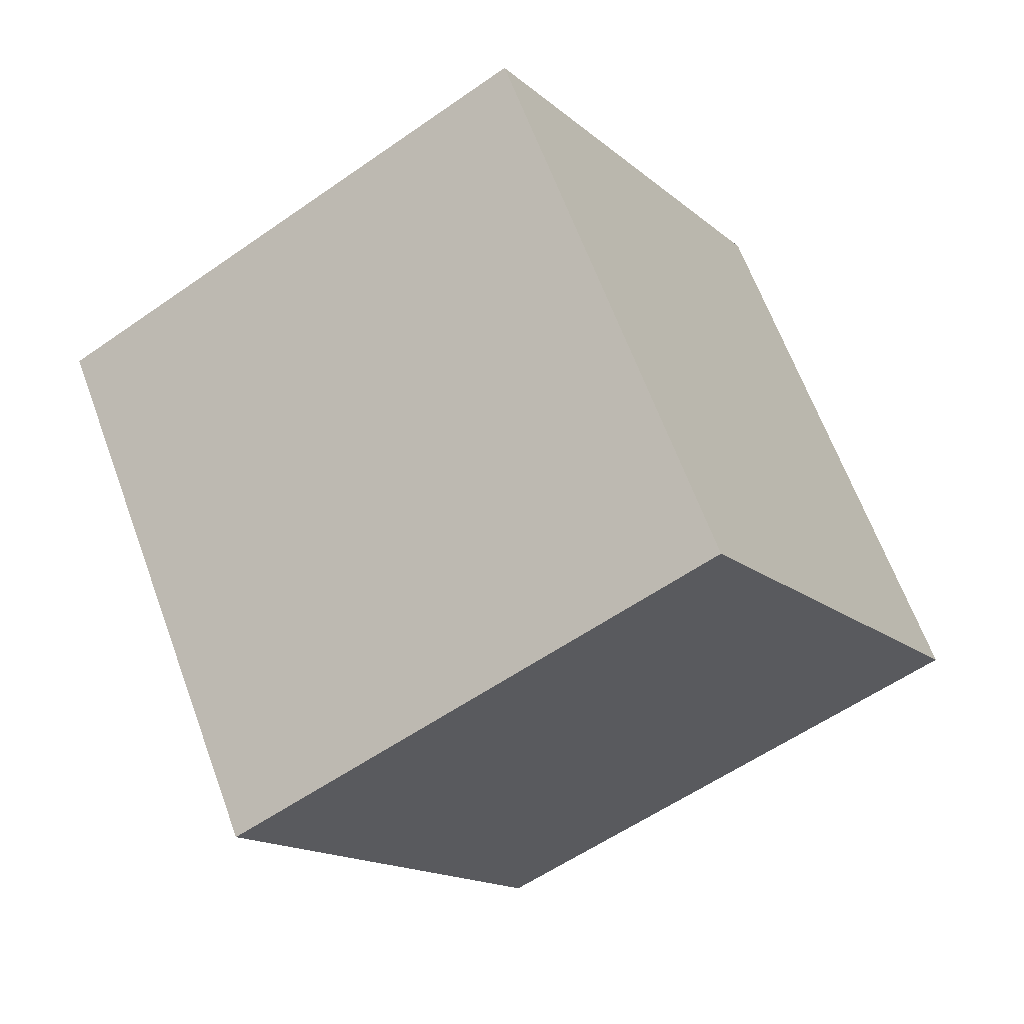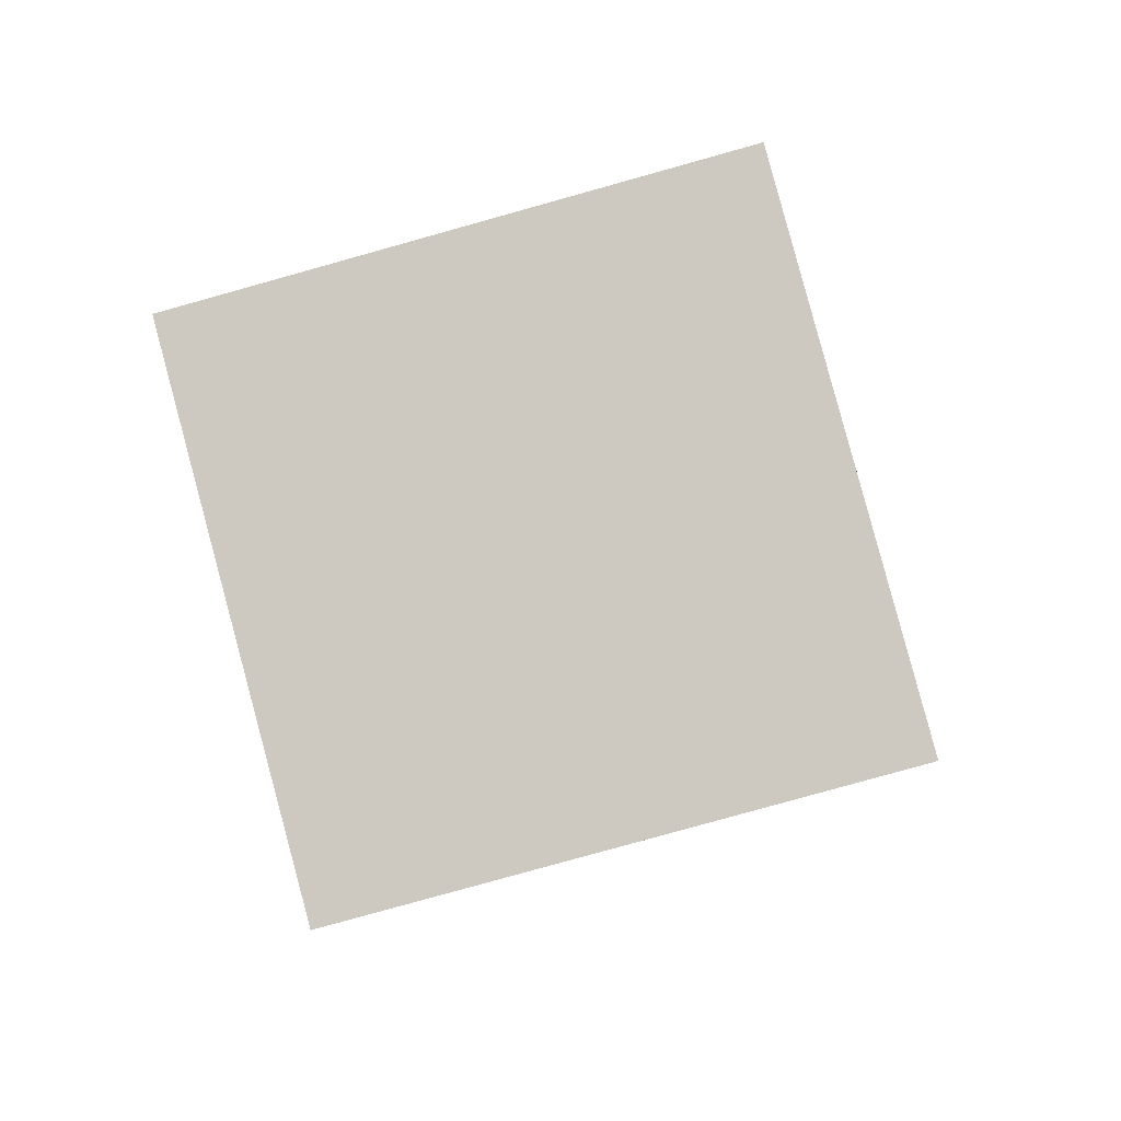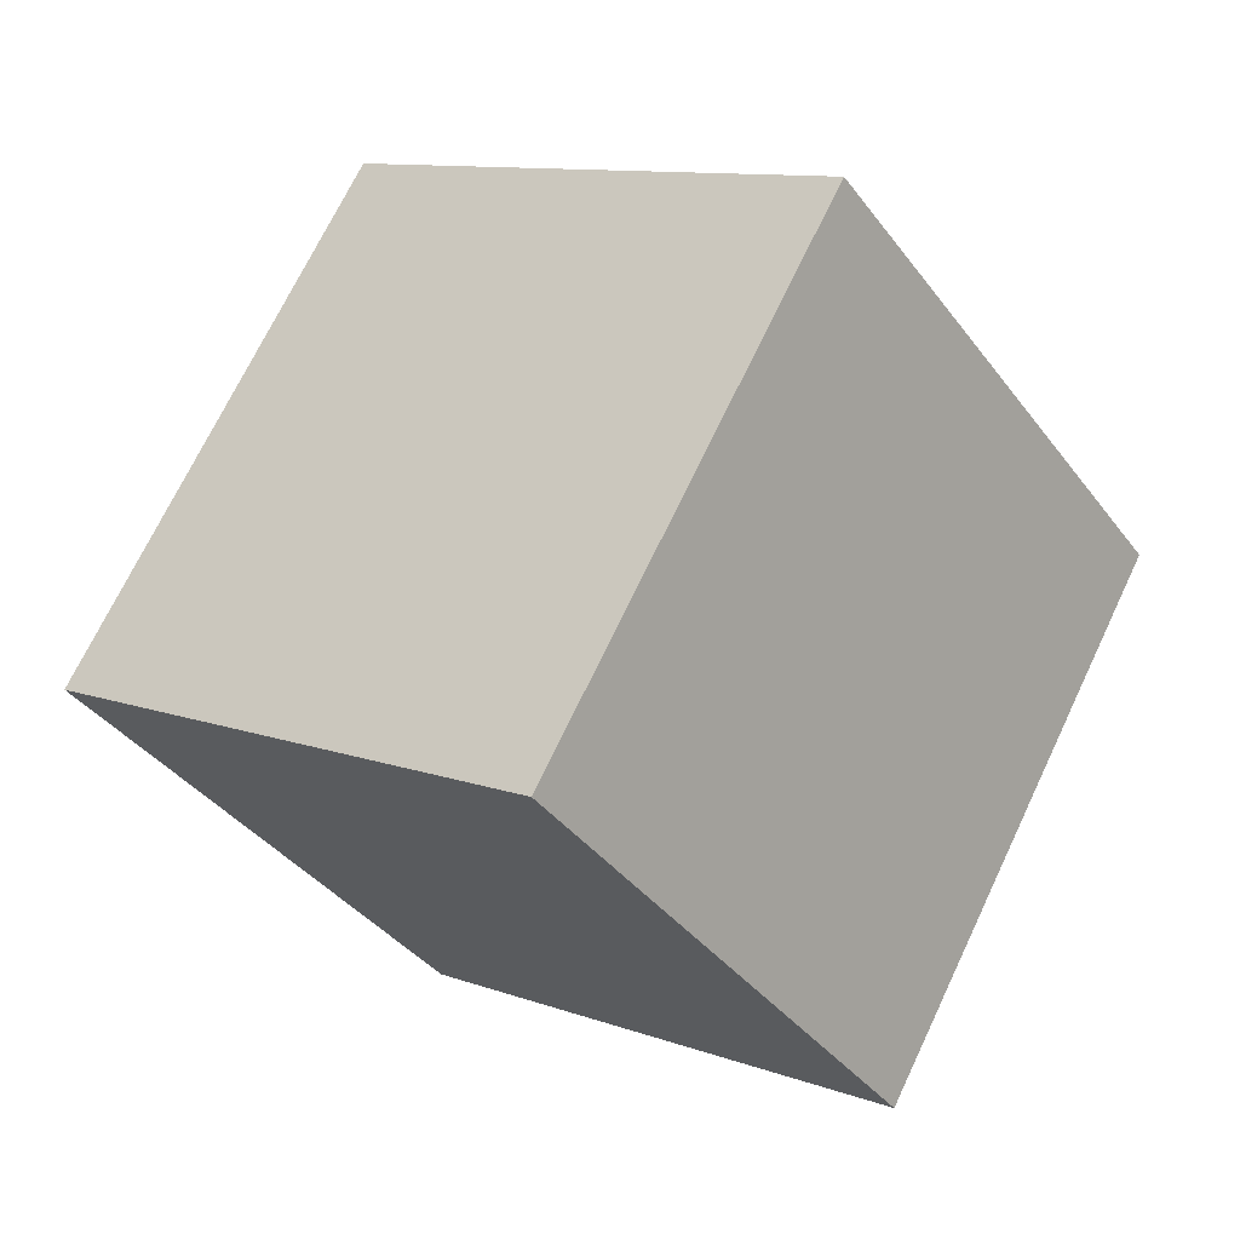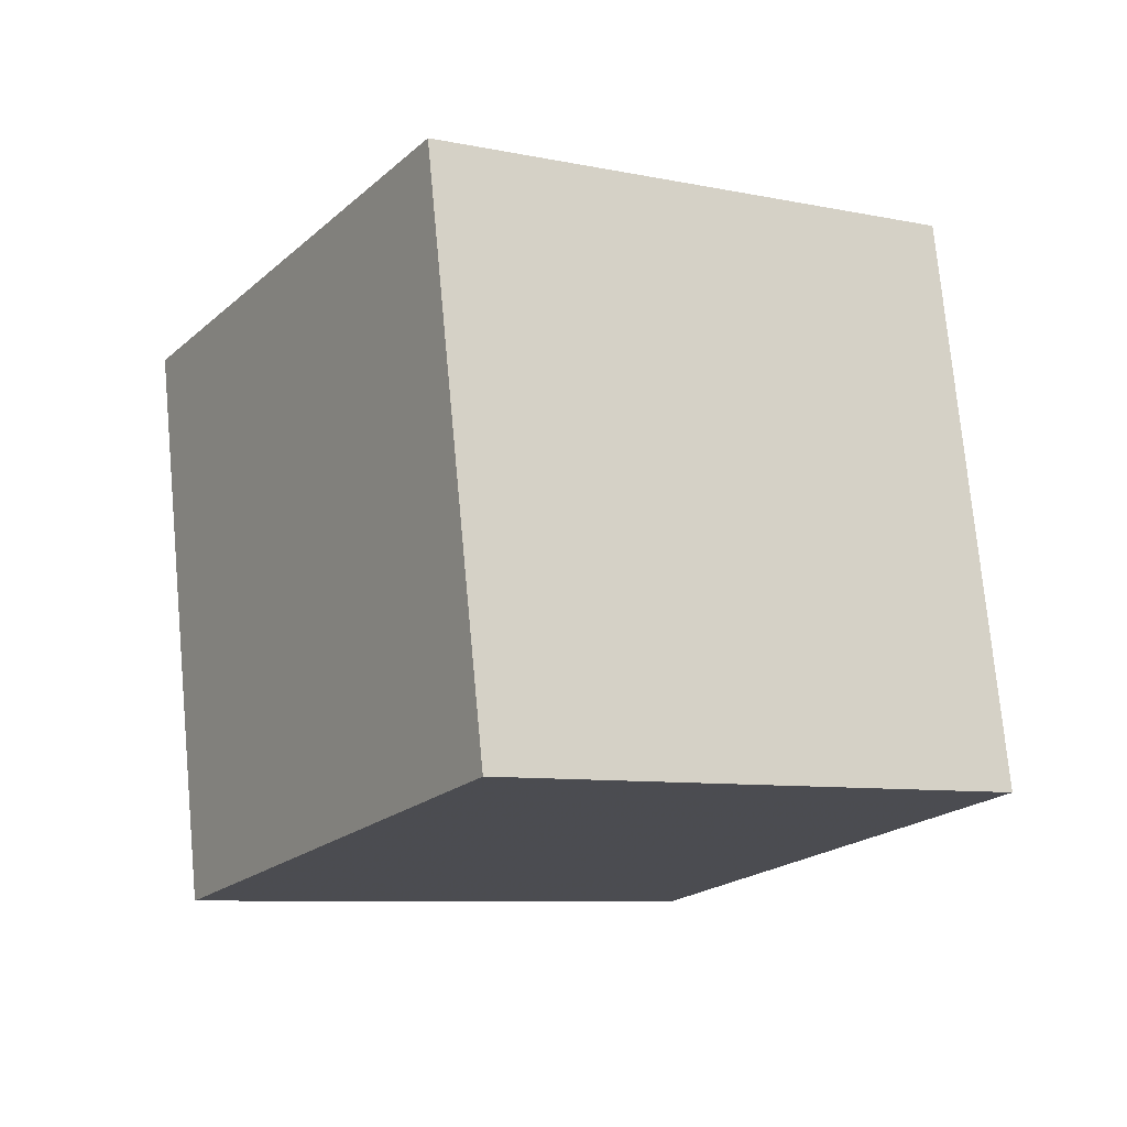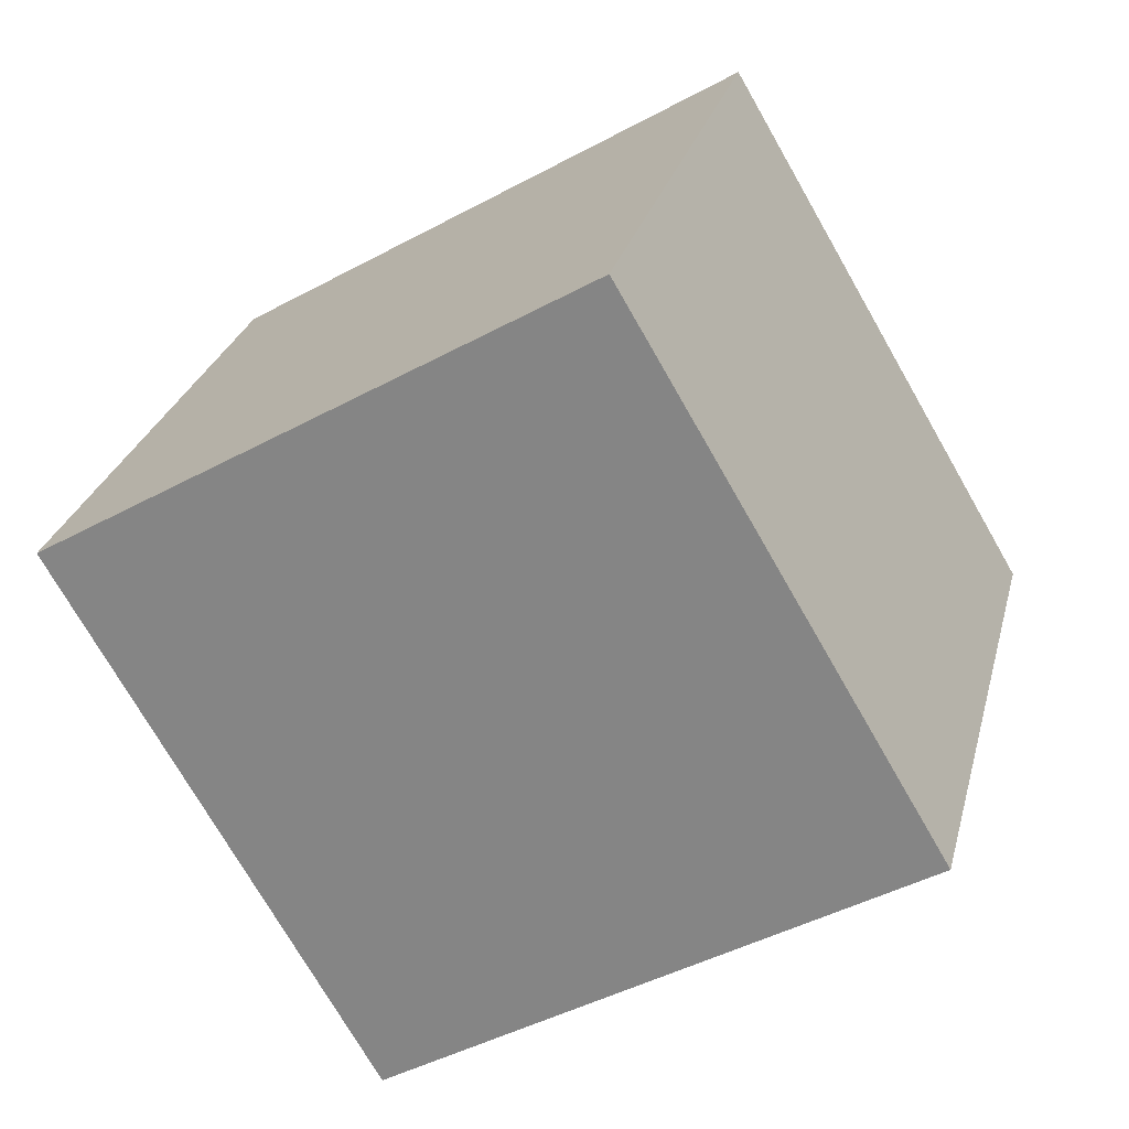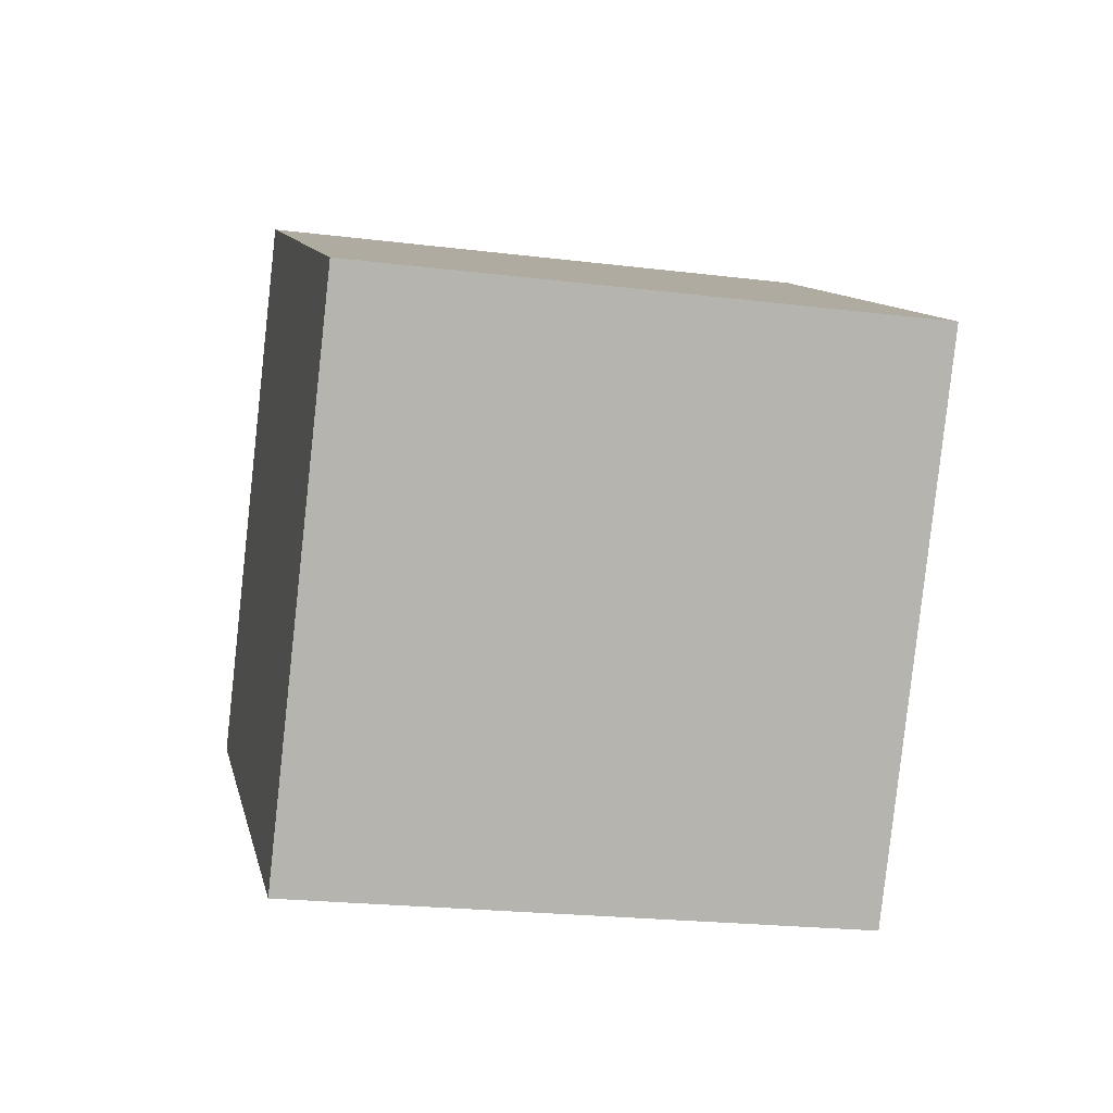
<metadata>
{"format":"obj","ext":"obj","renderer":"f3d","projection":"perspective","resolution":1024,"background":"white","views":[{"elev":75.0,"azim":-108.4,"up":"+Z"},{"elev":56.3,"azim":170.5,"up":"+Z"},{"elev":-5.2,"azim":44.0,"up":"+Z"},{"elev":12.8,"azim":-28.5,"up":"+Z"},{"elev":-39.7,"azim":43.4,"up":"+Y"},{"elev":36.8,"azim":-4.6,"up":"+Z"}]}
</metadata>
<code>
v -9.498 -2.484 8.638
v 0.3266 -2.139 6.806
v -10.65 6.367 4.129
v -0.8253 6.712 2.296
v -10.96 -7.126 -0.09736
v -1.14 -6.781 -1.93
v -12.12 1.725 -4.607
v -2.292 2.07 -6.439
f 2 4 1
f 5 2 1
f 1 4 3
f 3 5 1
f 2 8 4
f 6 2 5
f 6 8 2
f 4 8 3
f 7 5 3
f 3 8 7
f 7 6 5
f 8 6 7

</code>
